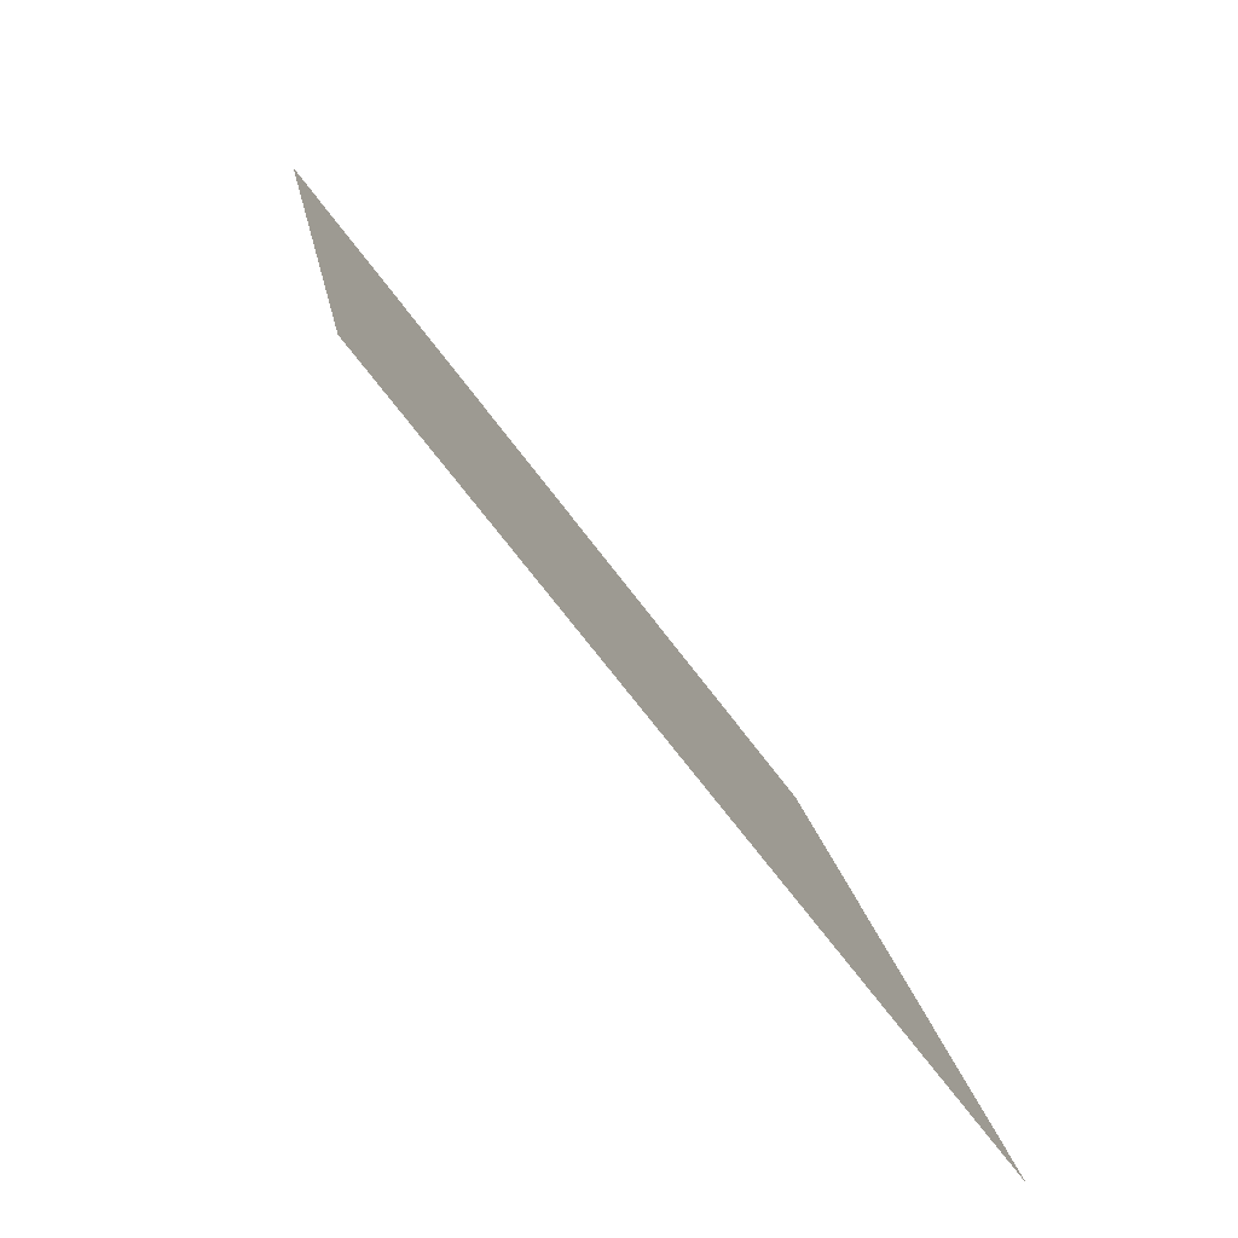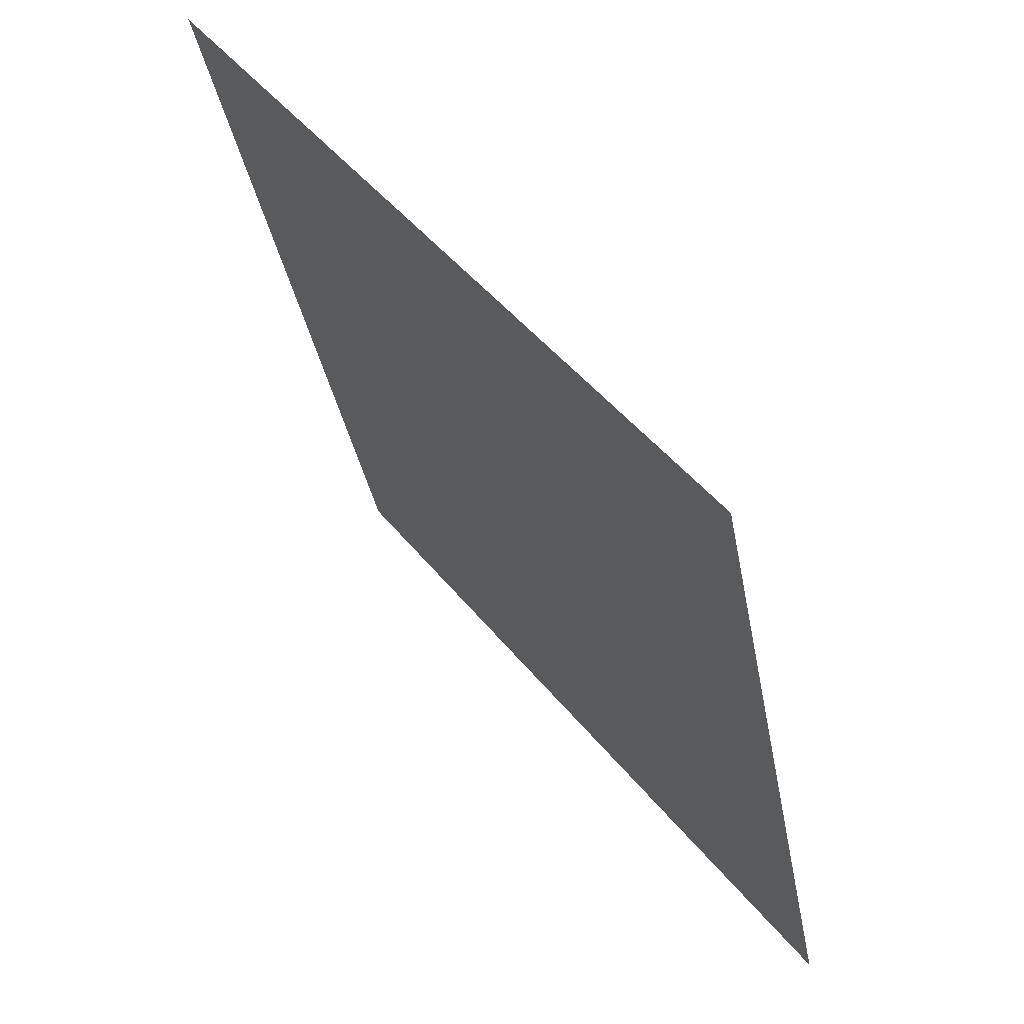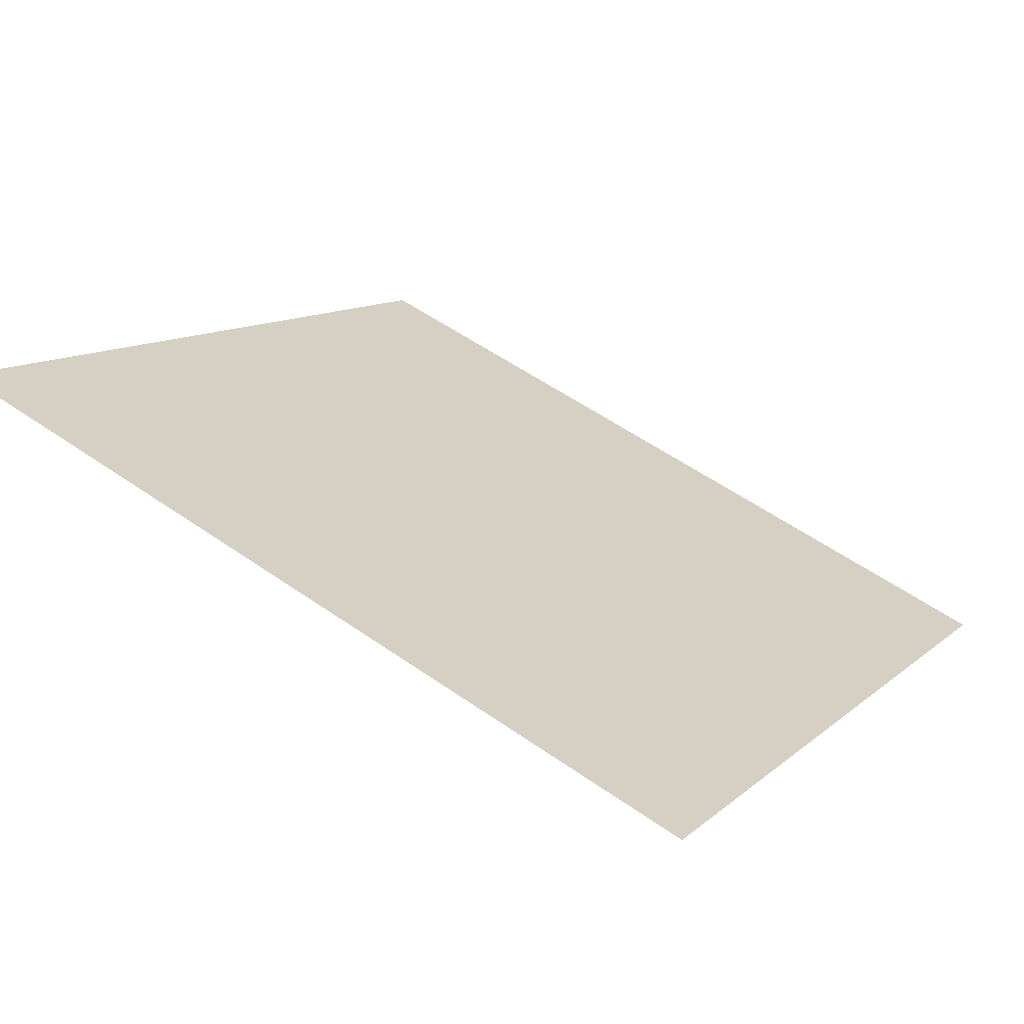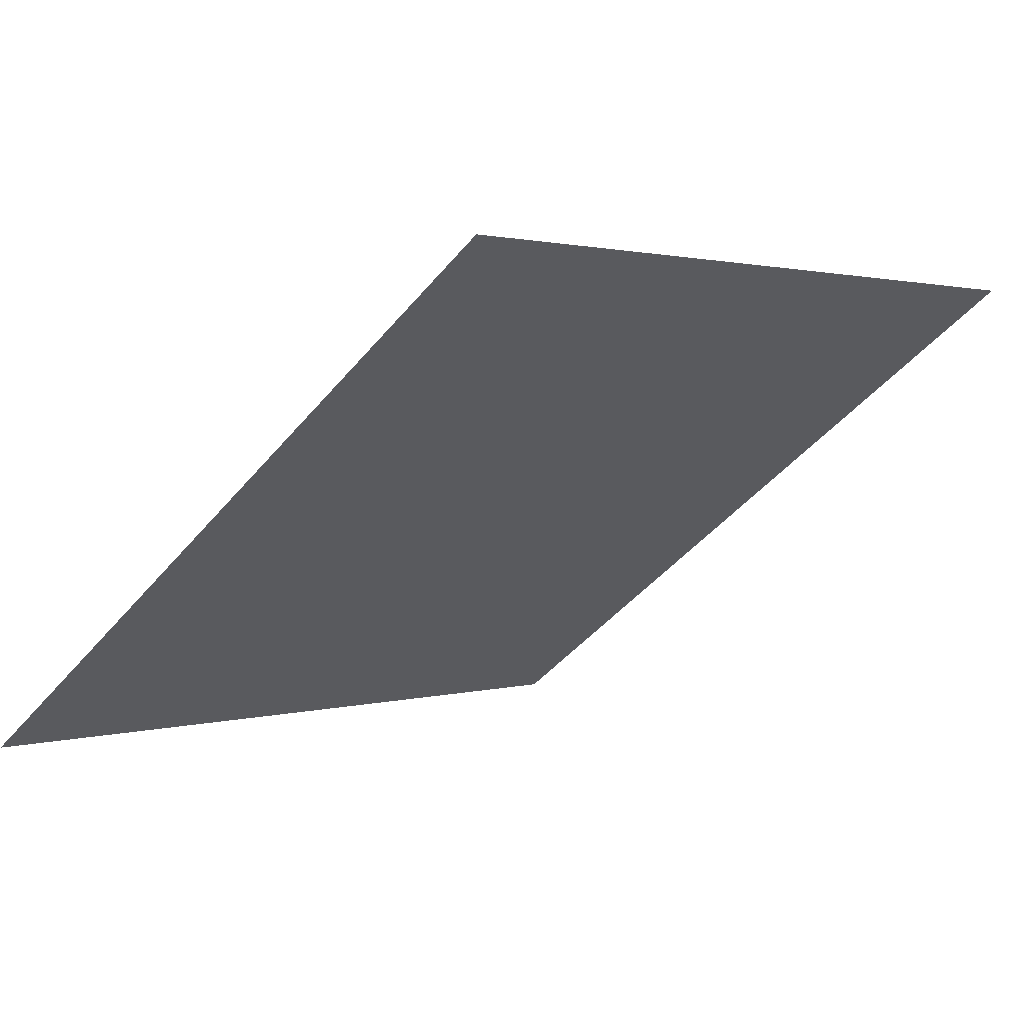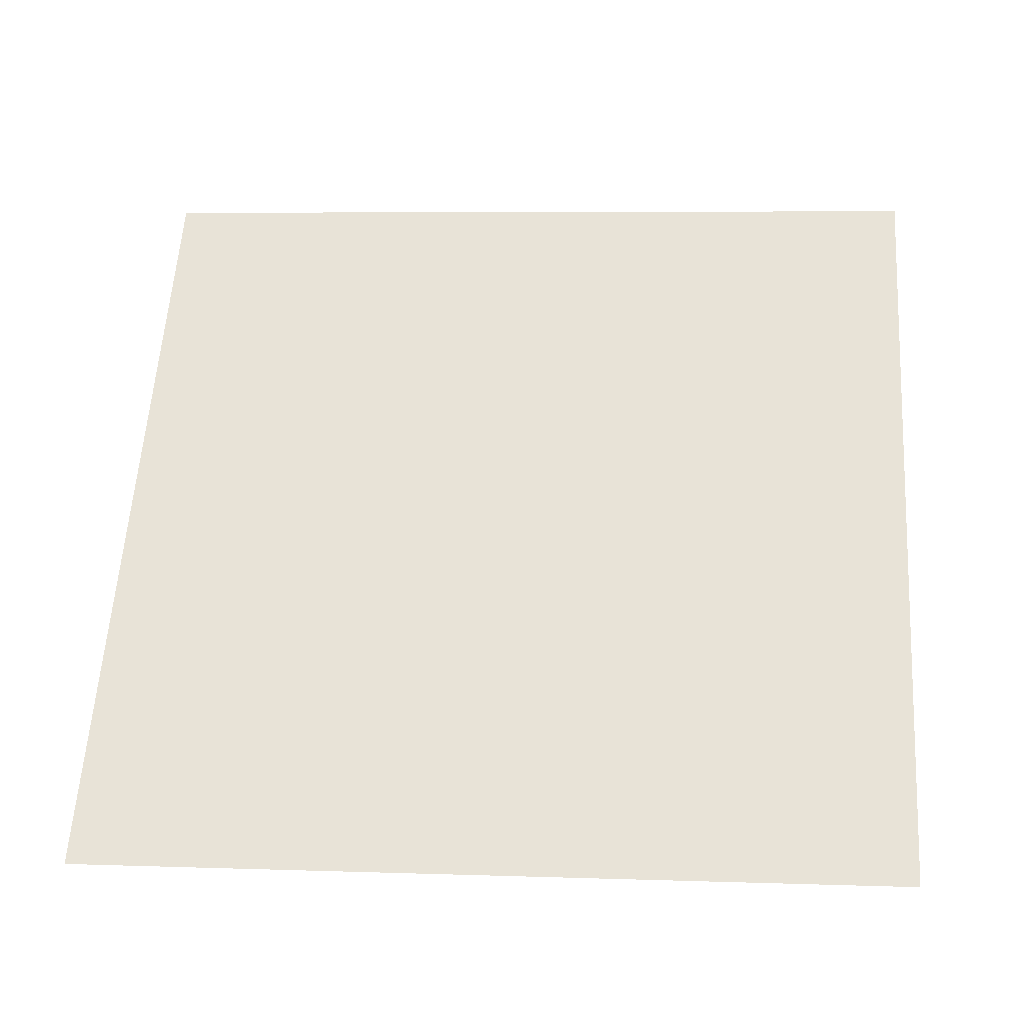
<metadata>
{"format":"obj","ext":"obj","renderer":"f3d","projection":"perspective","resolution":1024,"background":"white","views":[{"elev":17.5,"azim":-99.9,"up":"+Z"},{"elev":-35.8,"azim":-81.1,"up":"+Z"},{"elev":53.7,"azim":36.7,"up":"+Y"},{"elev":3.4,"azim":-47.3,"up":"+Y"},{"elev":20.9,"azim":-174.1,"up":"+Y"}]}
</metadata>
<code>
v -0.01143 0.8373 0.5756
v -0.01799 0.8375 0.5756
v -0.01787 0.8414 0.5809
v -0.01131 0.8413 0.5808
f 4 3 2 1

</code>
